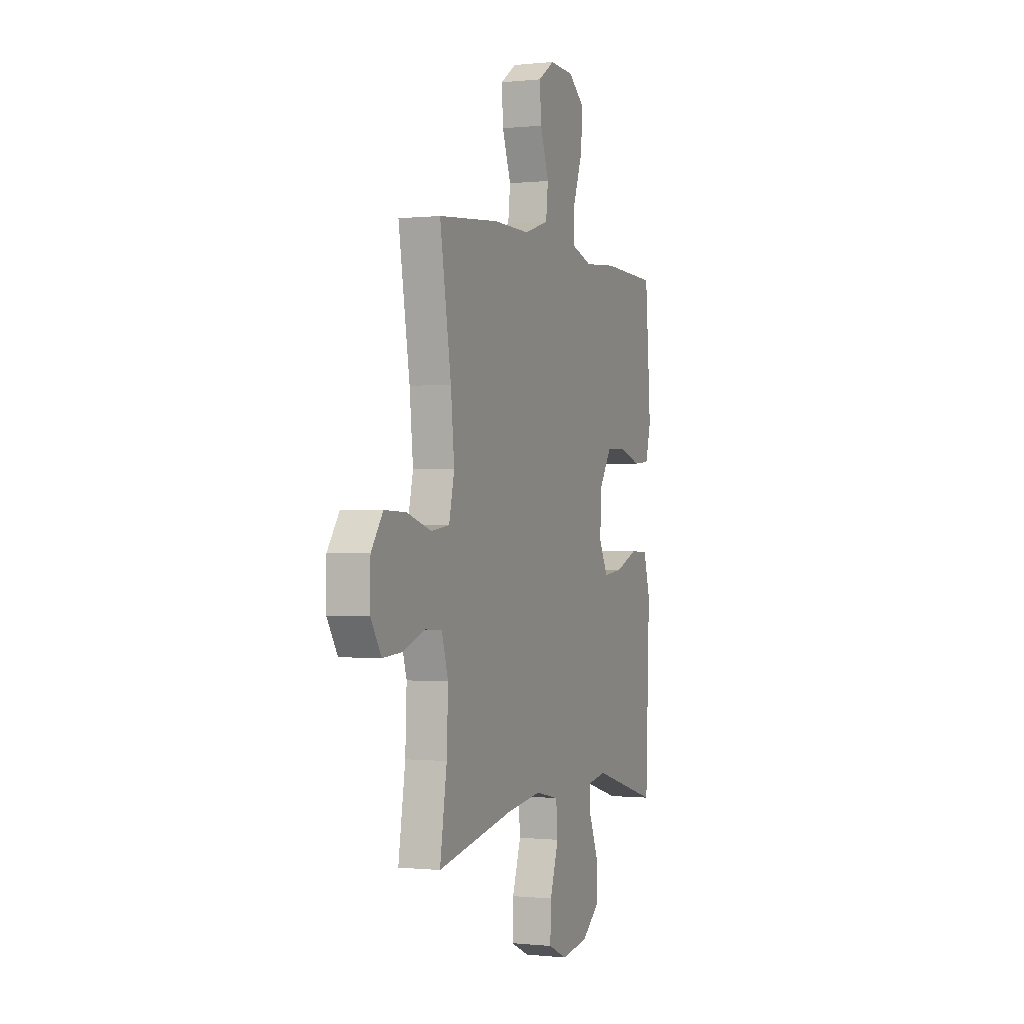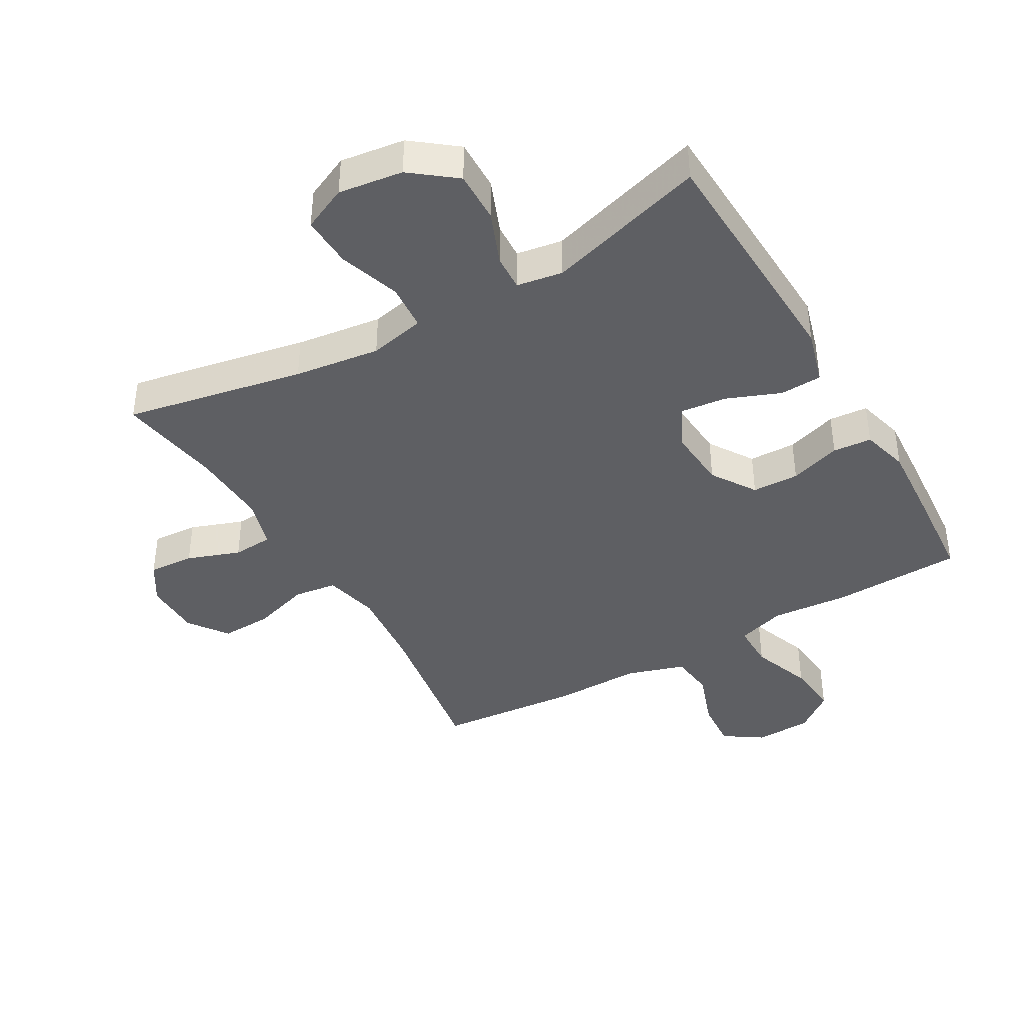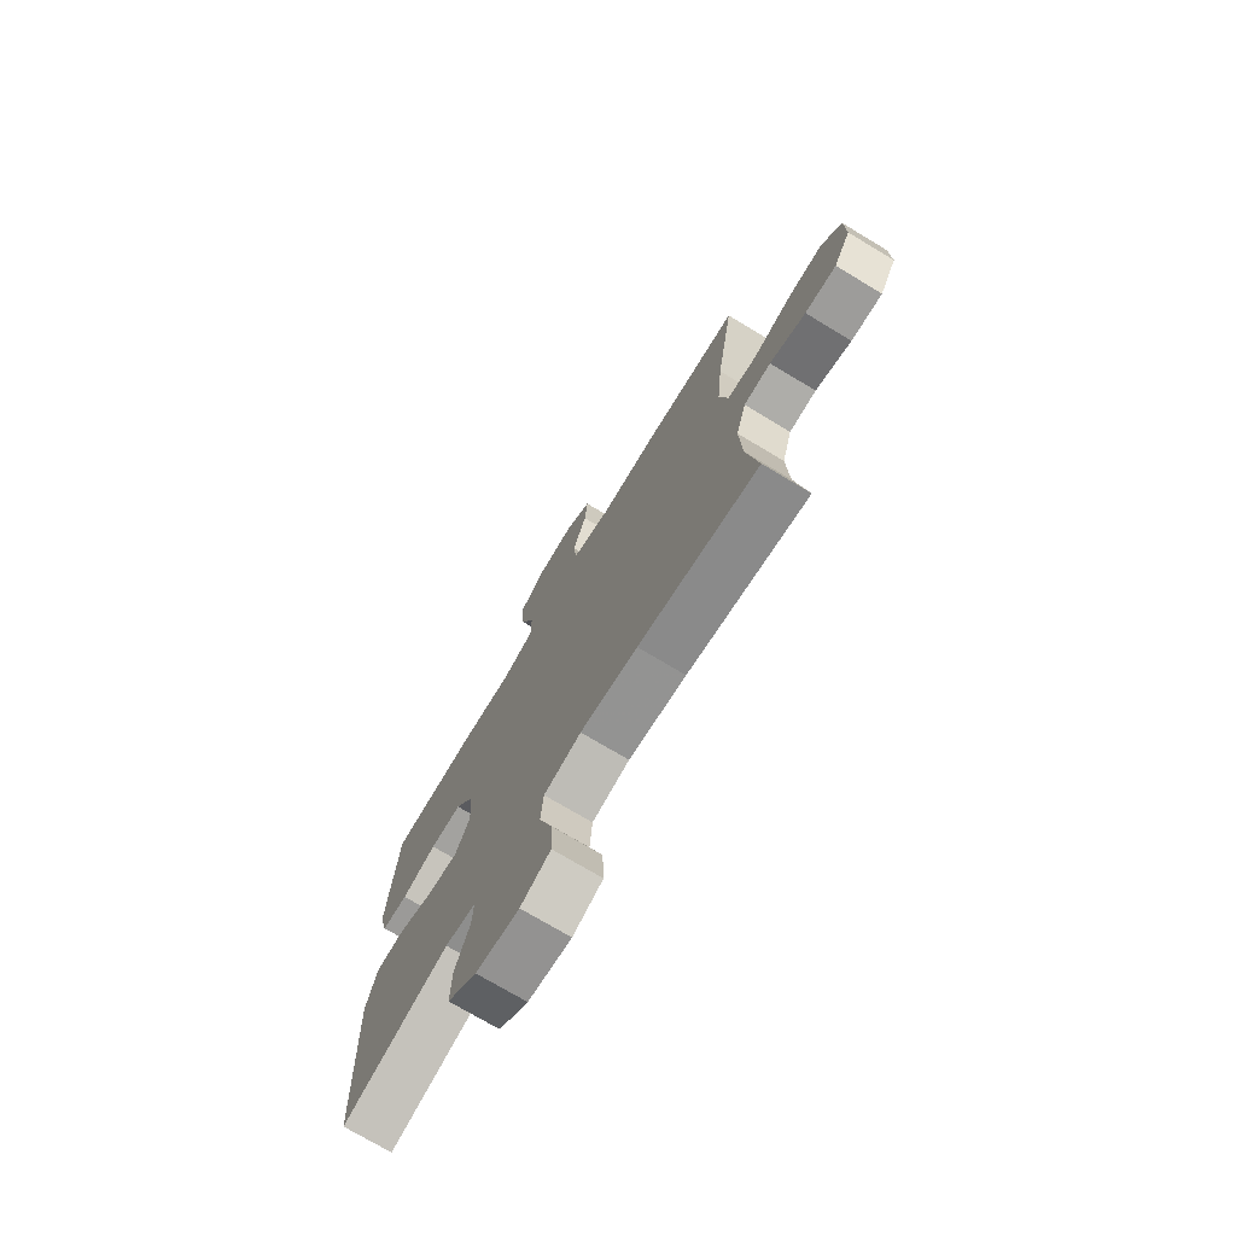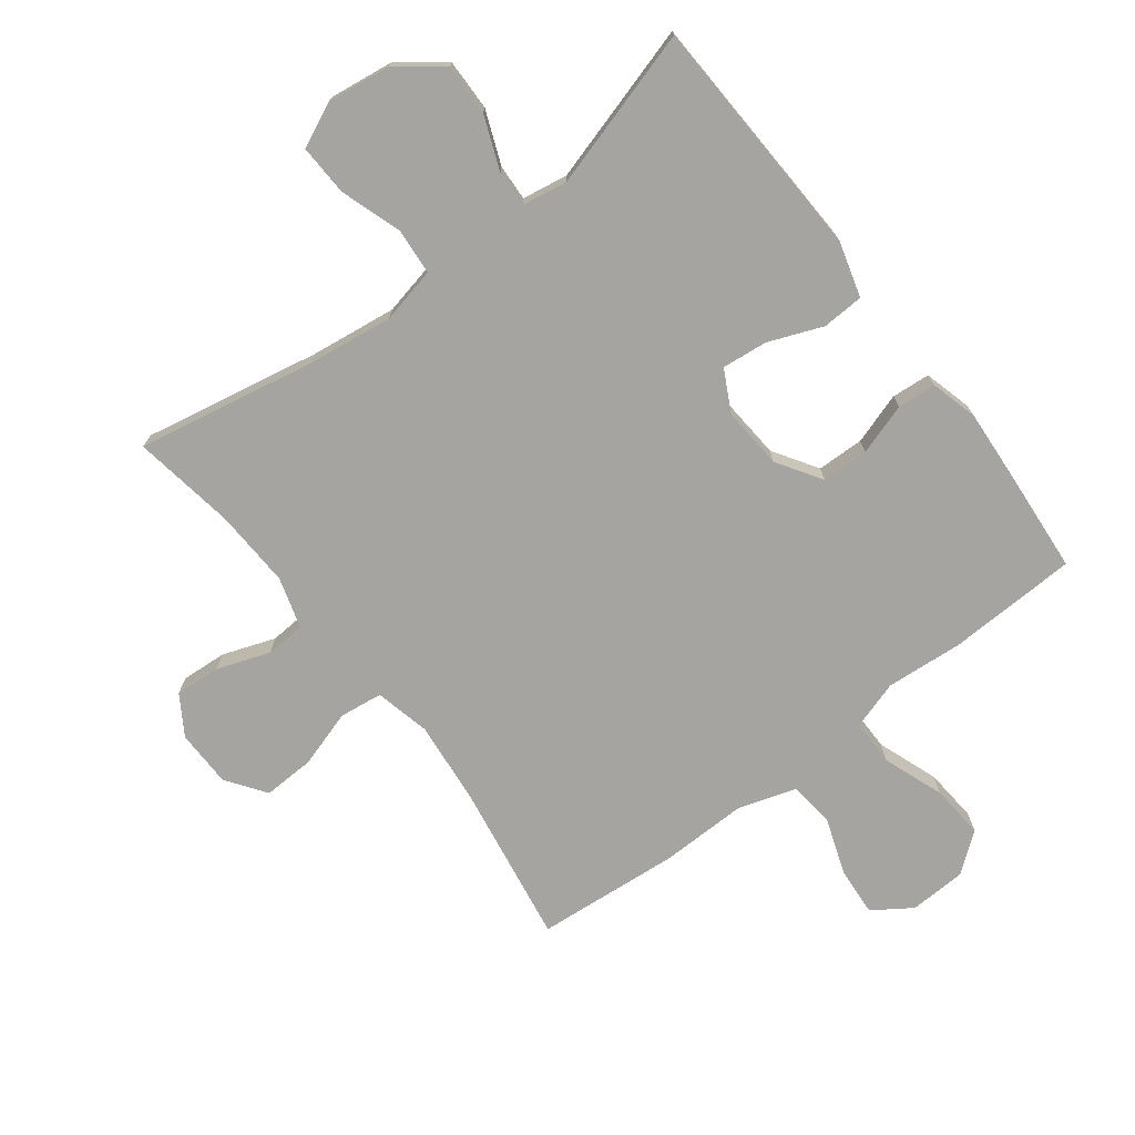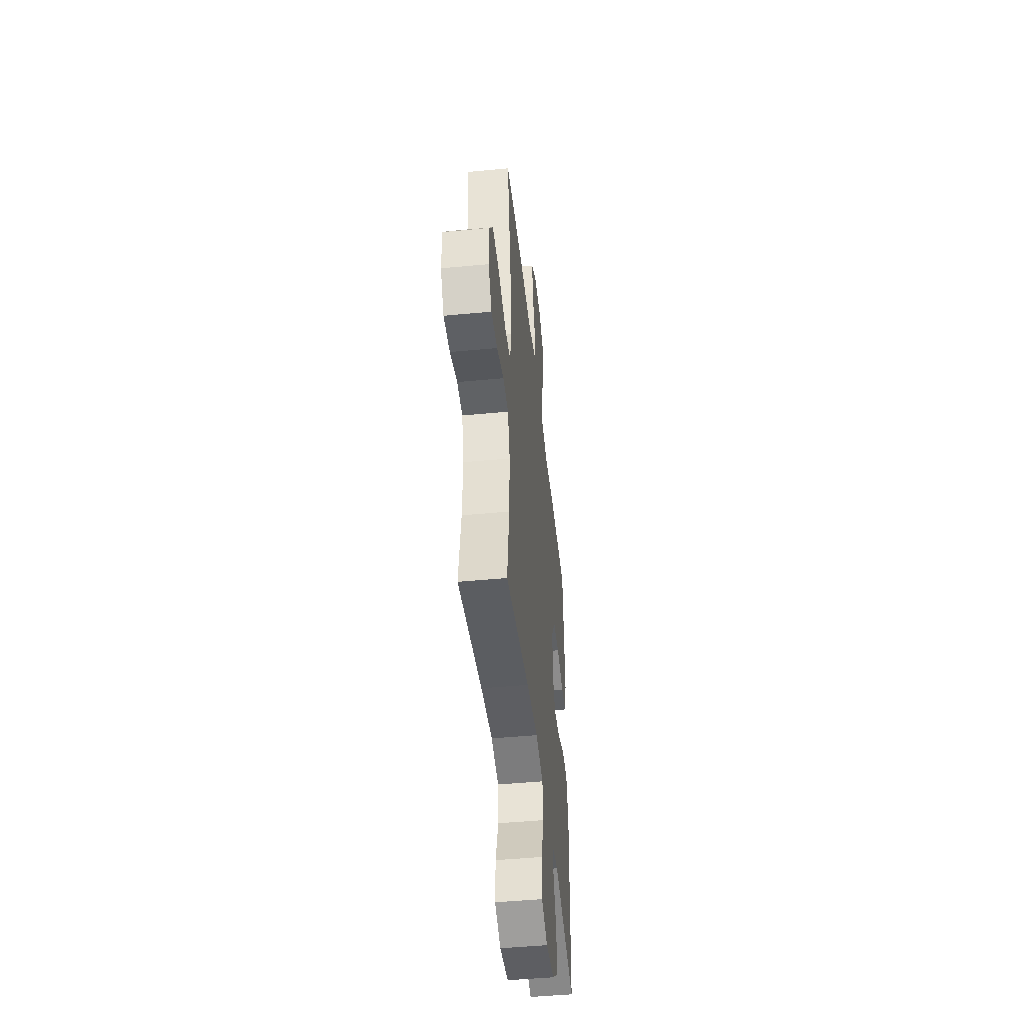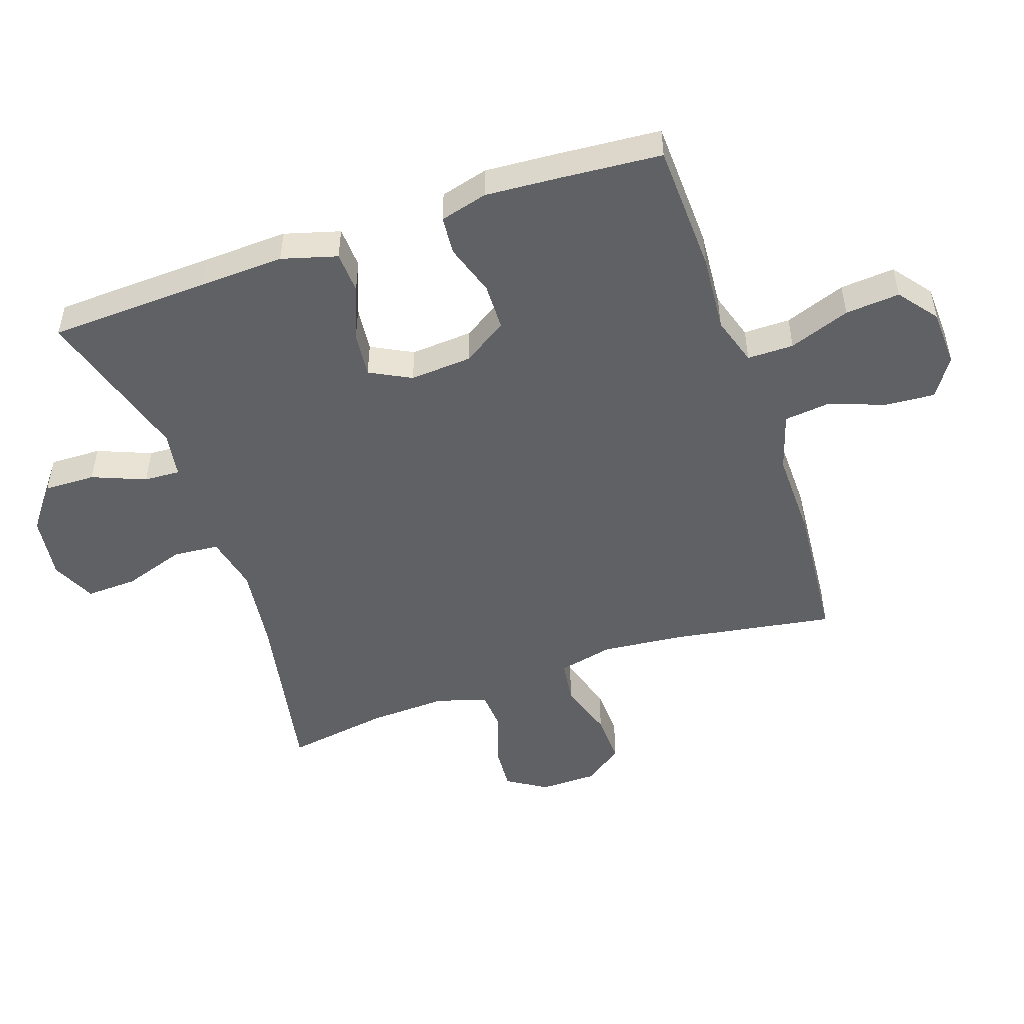
<metadata>
{"format":"obj","ext":"obj","renderer":"f3d","projection":"perspective","resolution":1024,"background":"white","views":[{"elev":-0.3,"azim":111.7,"up":"+Z"},{"elev":-40.5,"azim":-149.9,"up":"+Y"},{"elev":-73.8,"azim":59.0,"up":"+Z"},{"elev":-73.4,"azim":-142.5,"up":"+Y"},{"elev":-46.9,"azim":96.2,"up":"+Z"},{"elev":-49.7,"azim":-71.0,"up":"+Y"}]}
</metadata>
<code>
v -0.5 0.07 -0.5
v -0.51 0.07 -0.246
v -0.515 0.07 -0.113
v -0.49 0.07 -0.026
v -0.424 0.07 -0.023
v -0.339 0.07 -0.057
v -0.267 0.07 -0.065
v -0.233 0.07 0
v -0.24 0.07 0.098
v -0.285 0.07 0.168
v -0.359 0.07 0.17
v -0.44 0.07 0.144
v -0.501 0.07 0.149
v -0.521 0.07 0.224
v -0.513 0.07 0.339
v -0.5 0.07 0.5
v -0.294 0.07 0.507
v -0.173 0.07 0.497
v -0.096 0.07 0.521
v -0.096 0.07 0.594
v -0.131 0.07 0.69
v -0.138 0.07 0.776
v -0.077 0.07 0.823
v 0.013 0.07 0.827
v 0.074 0.07 0.786
v 0.068 0.07 0.708
v 0.036 0.07 0.618
v 0.044 0.07 0.547
v 0.136 0.07 0.518
v 0.273 0.07 0.52
v 0.5 0.07 0.5
v 0.458 0.07 0.244
v 0.445 0.07 0.114
v 0.465 0.07 0.027
v 0.533 0.07 0.018
v 0.624 0.07 0.046
v 0.705 0.07 0.049
v 0.749 0.07 -0.013
v 0.75 0.07 -0.103
v 0.711 0.07 -0.165
v 0.639 0.07 -0.16
v 0.556 0.07 -0.13
v 0.493 0.07 -0.134
v 0.469 0.07 -0.214
v 0.474 0.07 -0.336
v 0.5 0.07 -0.5
v 0.218 0.07 -0.445
v 0.083 0.07 -0.427
v -0.005 0.07 -0.446
v -0.011 0.07 -0.519
v 0.021 0.07 -0.616
v 0.024 0.07 -0.697
v -0.046 0.07 -0.729
v -0.147 0.07 -0.715
v -0.216 0.07 -0.661
v -0.214 0.07 -0.58
v -0.18 0.07 -0.496
v -0.177 0.07 -0.439
v -0.249 0.07 -0.427
v -0.5 0 -0.5
v -0.51 0 -0.246
v -0.515 0 -0.113
v -0.49 0 -0.026
v -0.424 0 -0.023
v -0.339 0 -0.057
v -0.267 0 -0.065
v -0.233 0 0
v -0.24 0 0.098
v -0.285 0 0.168
v -0.359 0 0.17
v -0.44 0 0.144
v -0.501 0 0.149
v -0.521 0 0.224
v -0.513 0 0.339
v -0.5 0 0.5
v -0.294 0 0.507
v -0.173 0 0.497
v -0.096 0 0.521
v -0.096 0 0.594
v -0.131 0 0.69
v -0.138 0 0.776
v -0.077 0 0.823
v 0.013 0 0.827
v 0.074 0 0.786
v 0.068 0 0.708
v 0.036 0 0.618
v 0.044 0 0.547
v 0.136 0 0.518
v 0.273 0 0.52
v 0.5 0 0.5
v 0.458 0 0.244
v 0.445 0 0.114
v 0.465 0 0.027
v 0.533 0 0.018
v 0.624 0 0.046
v 0.705 0 0.049
v 0.749 0 -0.013
v 0.75 0 -0.103
v 0.711 0 -0.165
v 0.639 0 -0.16
v 0.556 0 -0.13
v 0.493 0 -0.134
v 0.469 0 -0.214
v 0.474 0 -0.336
v 0.5 0 -0.5
v 0.218 0 -0.445
v 0.083 0 -0.427
v -0.005 0 -0.446
v -0.011 0 -0.519
v 0.021 0 -0.616
v 0.024 0 -0.697
v -0.046 0 -0.729
v -0.147 0 -0.715
v -0.216 0 -0.661
v -0.214 0 -0.58
v -0.18 0 -0.496
v -0.177 0 -0.439
v -0.249 0 -0.427
f 54 55 56 57
f 54 57 58
f 53 54 58
f 50 51 52 53
f 49 50 53 58
f 48 49 58 59
f 45 46 47
f 44 45 47 48
f 43 44 48 59
f 39 40 41 42
f 39 42 43
f 38 39 43
f 35 36 37 38
f 34 35 38 43
f 33 34 43 59
f 29 30 31 32
f 28 29 32 33
f 24 25 26 27
f 22 23 24 27
f 20 21 22 27
f 19 20 27 28
f 18 19 28 33
f 11 12 13 14
f 10 11 14 15
f 3 4 5 6
f 3 6 7
f 2 3 7
f 1 2 7
f 59 1 7
f 33 59 7 8
f 18 33 8 9
f 17 18 9 10
f 10 15 16 17
f 116 115 114 113
f 117 116 113
f 117 113 112
f 112 111 110 109
f 117 112 109 108
f 118 117 108 107
f 106 105 104
f 107 106 104 103
f 118 107 103 102
f 101 100 99 98
f 102 101 98
f 102 98 97
f 97 96 95 94
f 102 97 94 93
f 118 102 93 92
f 91 90 89 88
f 92 91 88 87
f 86 85 84 83
f 86 83 82 81
f 86 81 80 79
f 87 86 79 78
f 92 87 78 77
f 73 72 71 70
f 74 73 70 69
f 65 64 63 62
f 66 65 62
f 66 62 61
f 66 61 60
f 66 60 118
f 67 66 118 92
f 68 67 92 77
f 69 68 77 76
f 76 75 74 69
f 1 60 61 2
f 2 61 62 3
f 3 62 63 4
f 4 63 64 5
f 5 64 65 6
f 6 65 66 7
f 7 66 67 8
f 8 67 68 9
f 9 68 69 10
f 10 69 70 11
f 11 70 71 12
f 12 71 72 13
f 13 72 73 14
f 14 73 74 15
f 15 74 75 16
f 16 75 76 17
f 17 76 77 18
f 18 77 78 19
f 19 78 79 20
f 20 79 80 21
f 21 80 81 22
f 22 81 82 23
f 23 82 83 24
f 24 83 84 25
f 25 84 85 26
f 26 85 86 27
f 27 86 87 28
f 28 87 88 29
f 29 88 89 30
f 30 89 90 31
f 31 90 91 32
f 32 91 92 33
f 33 92 93 34
f 34 93 94 35
f 35 94 95 36
f 36 95 96 37
f 37 96 97 38
f 38 97 98 39
f 39 98 99 40
f 40 99 100 41
f 41 100 101 42
f 42 101 102 43
f 43 102 103 44
f 44 103 104 45
f 45 104 105 46
f 46 105 106 47
f 47 106 107 48
f 48 107 108 49
f 49 108 109 50
f 50 109 110 51
f 51 110 111 52
f 52 111 112 53
f 53 112 113 54
f 54 113 114 55
f 55 114 115 56
f 56 115 116 57
f 57 116 117 58
f 58 117 118 59
f 59 118 60 1

</code>
